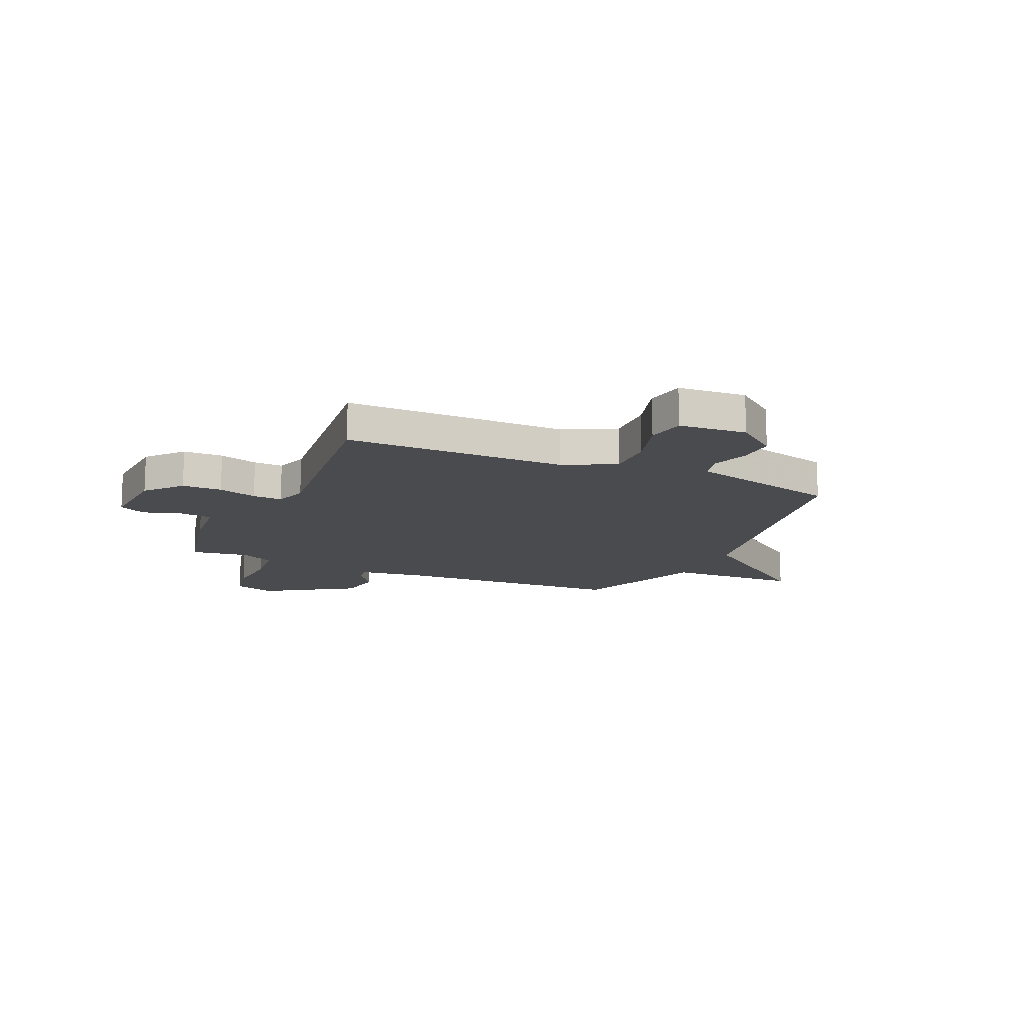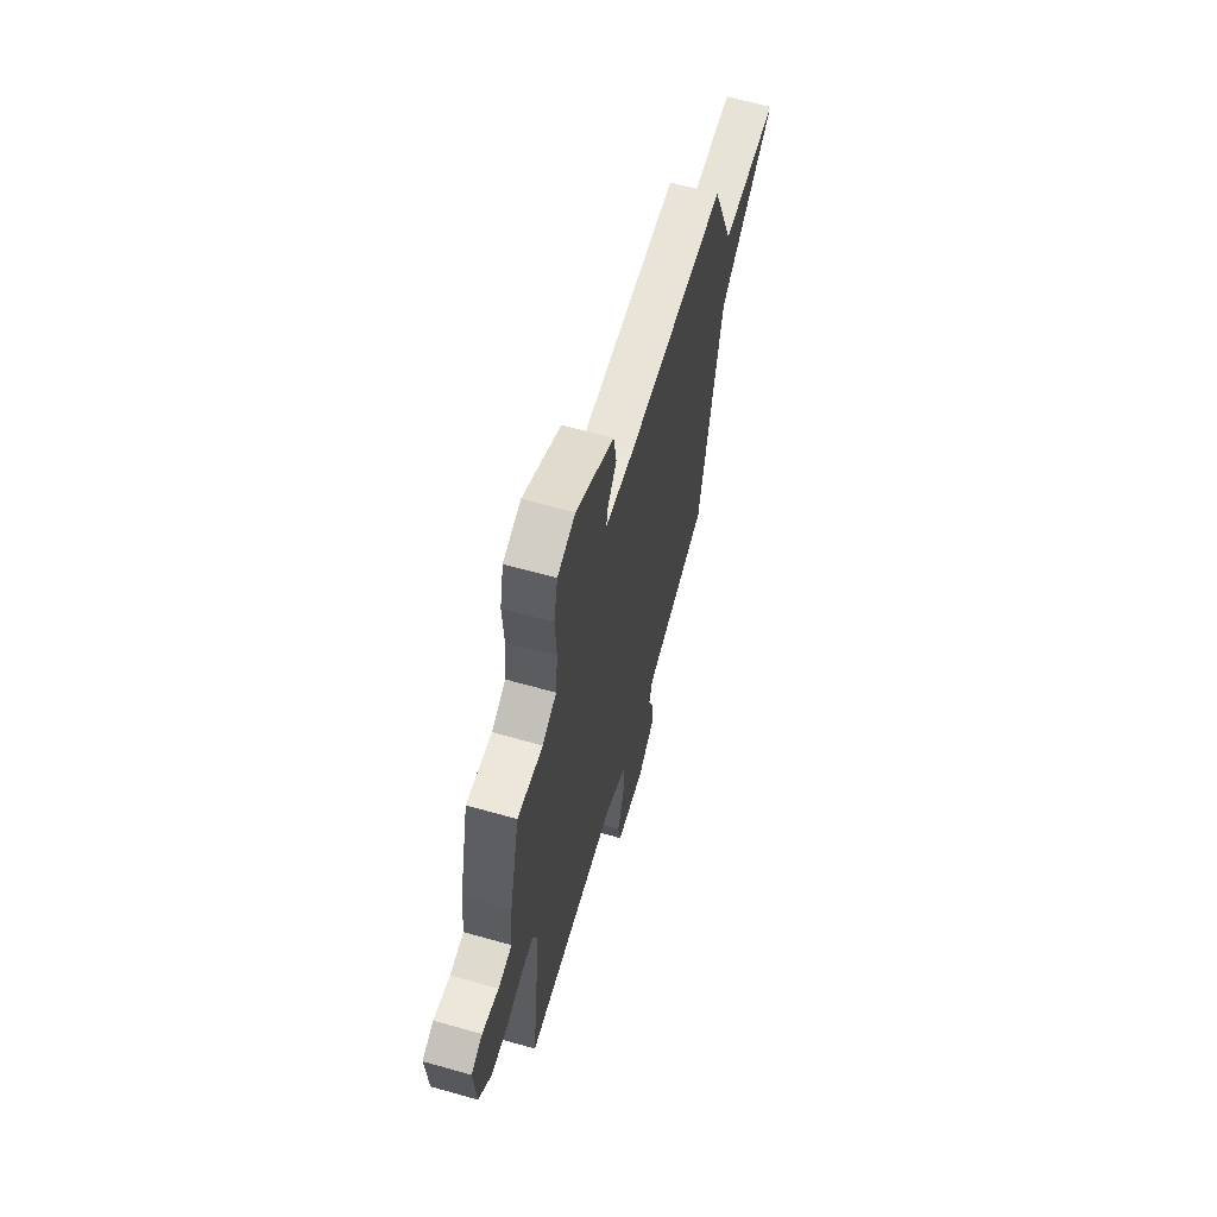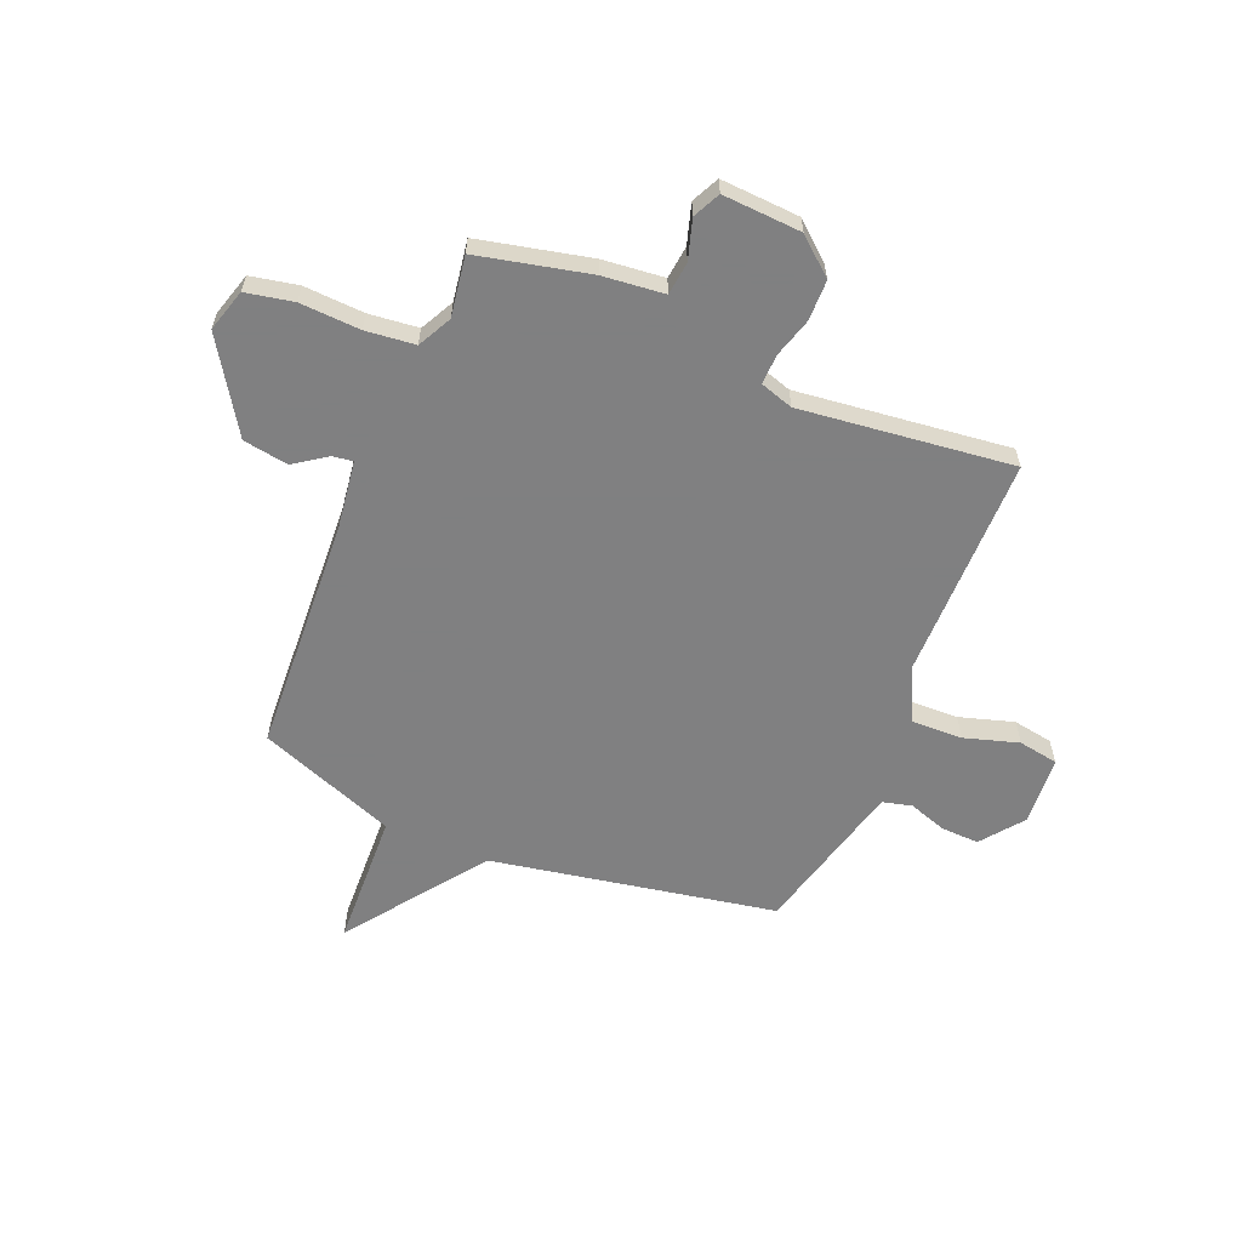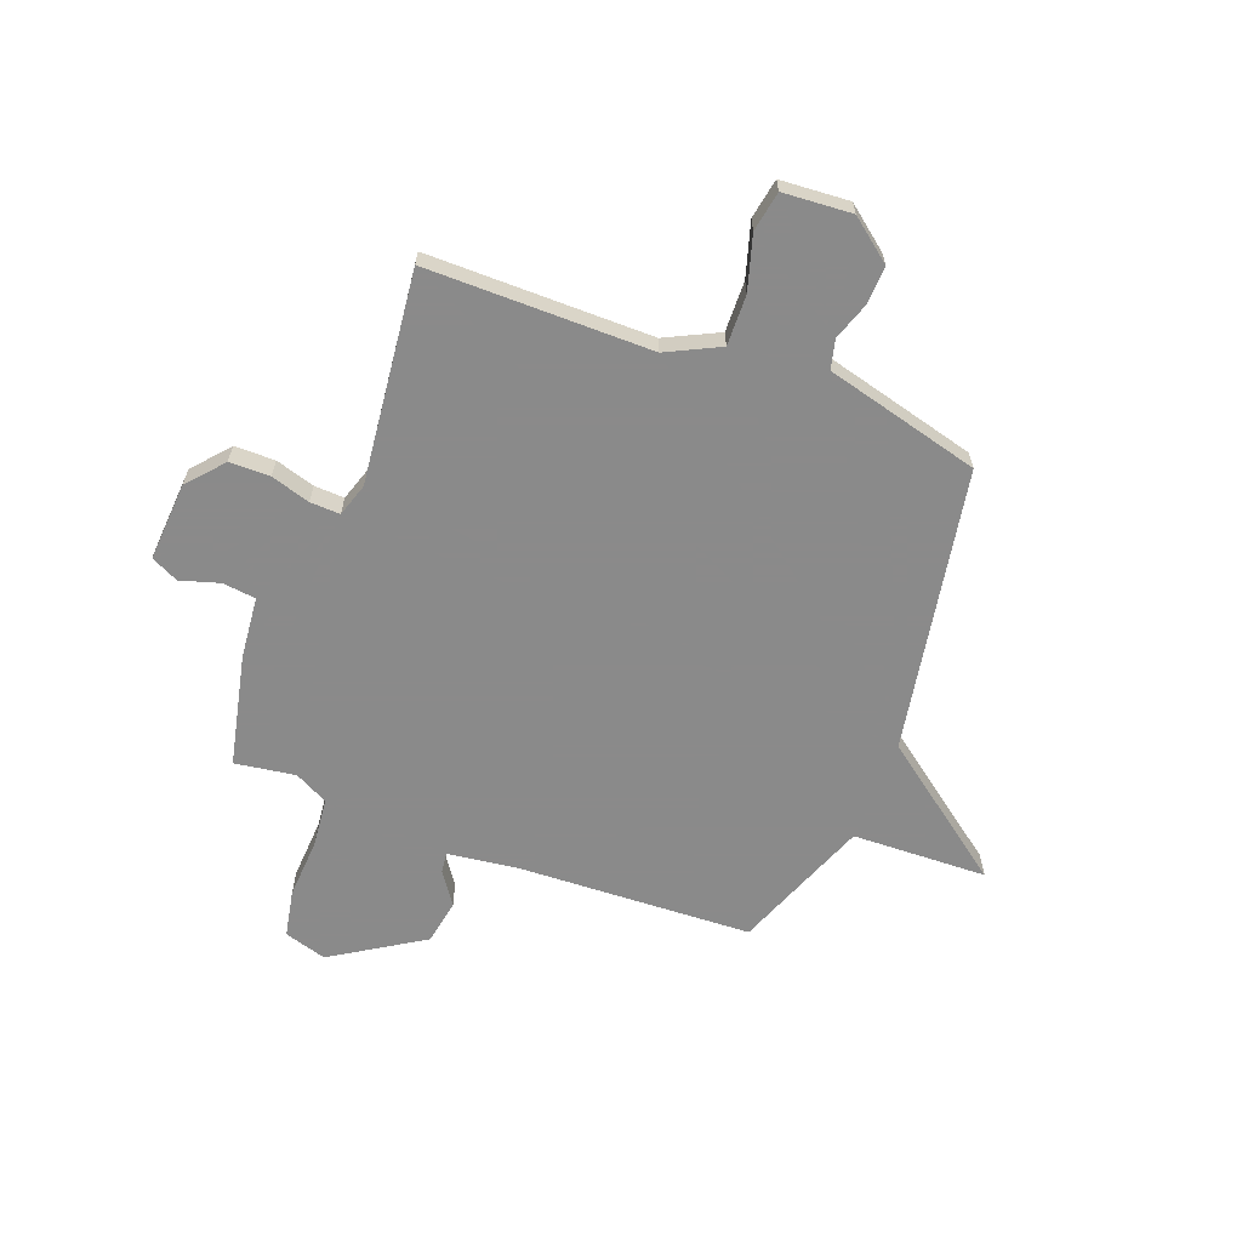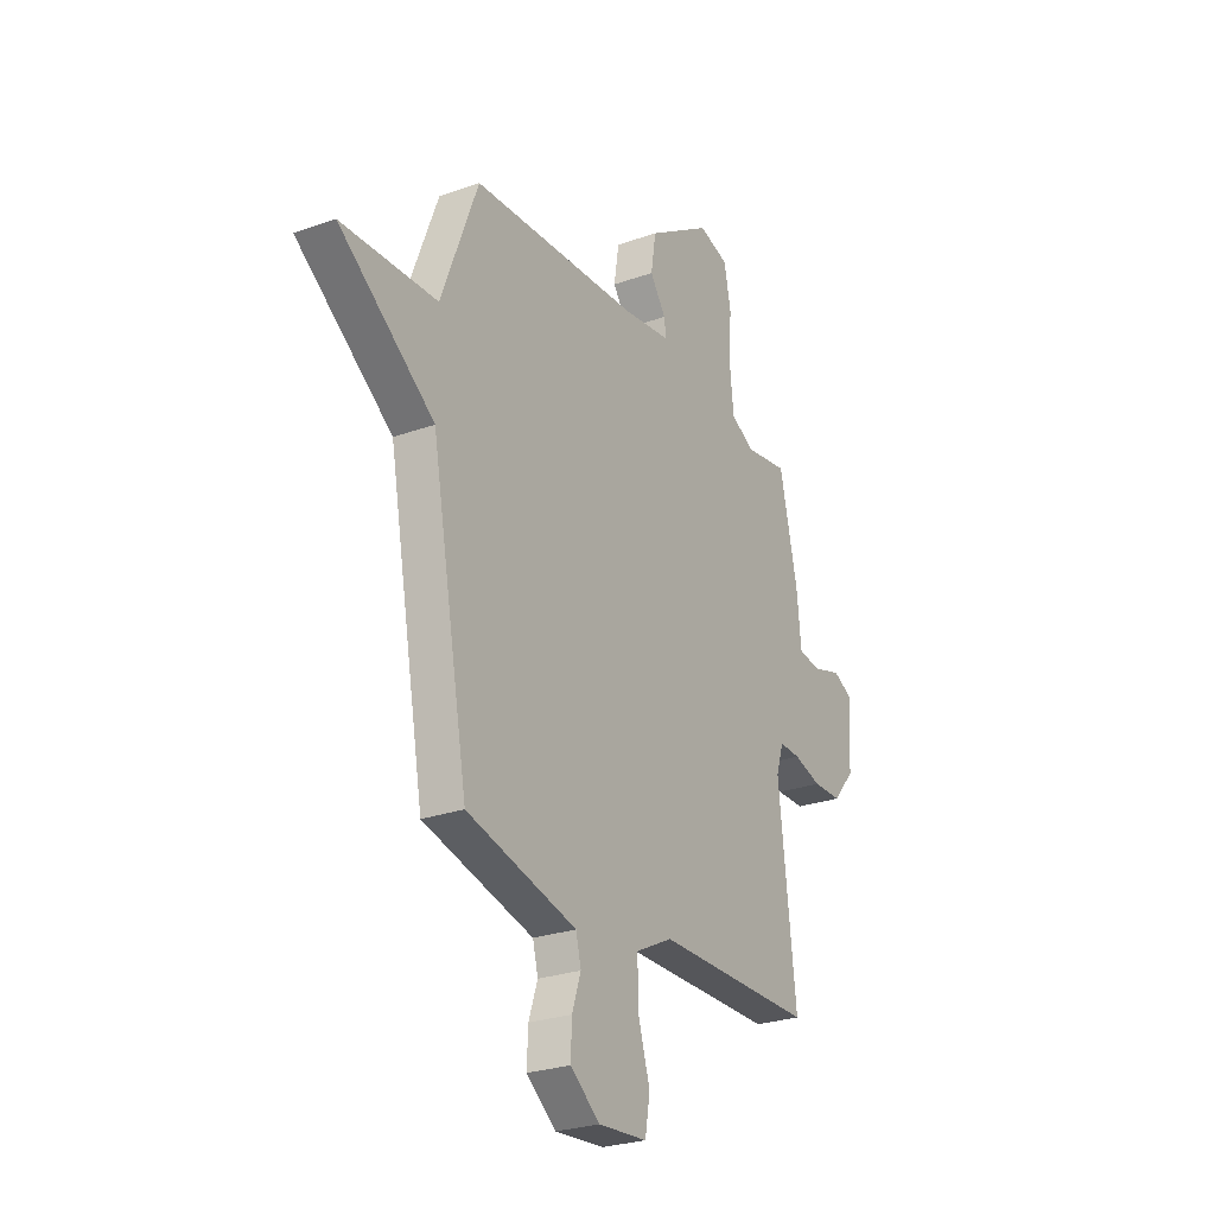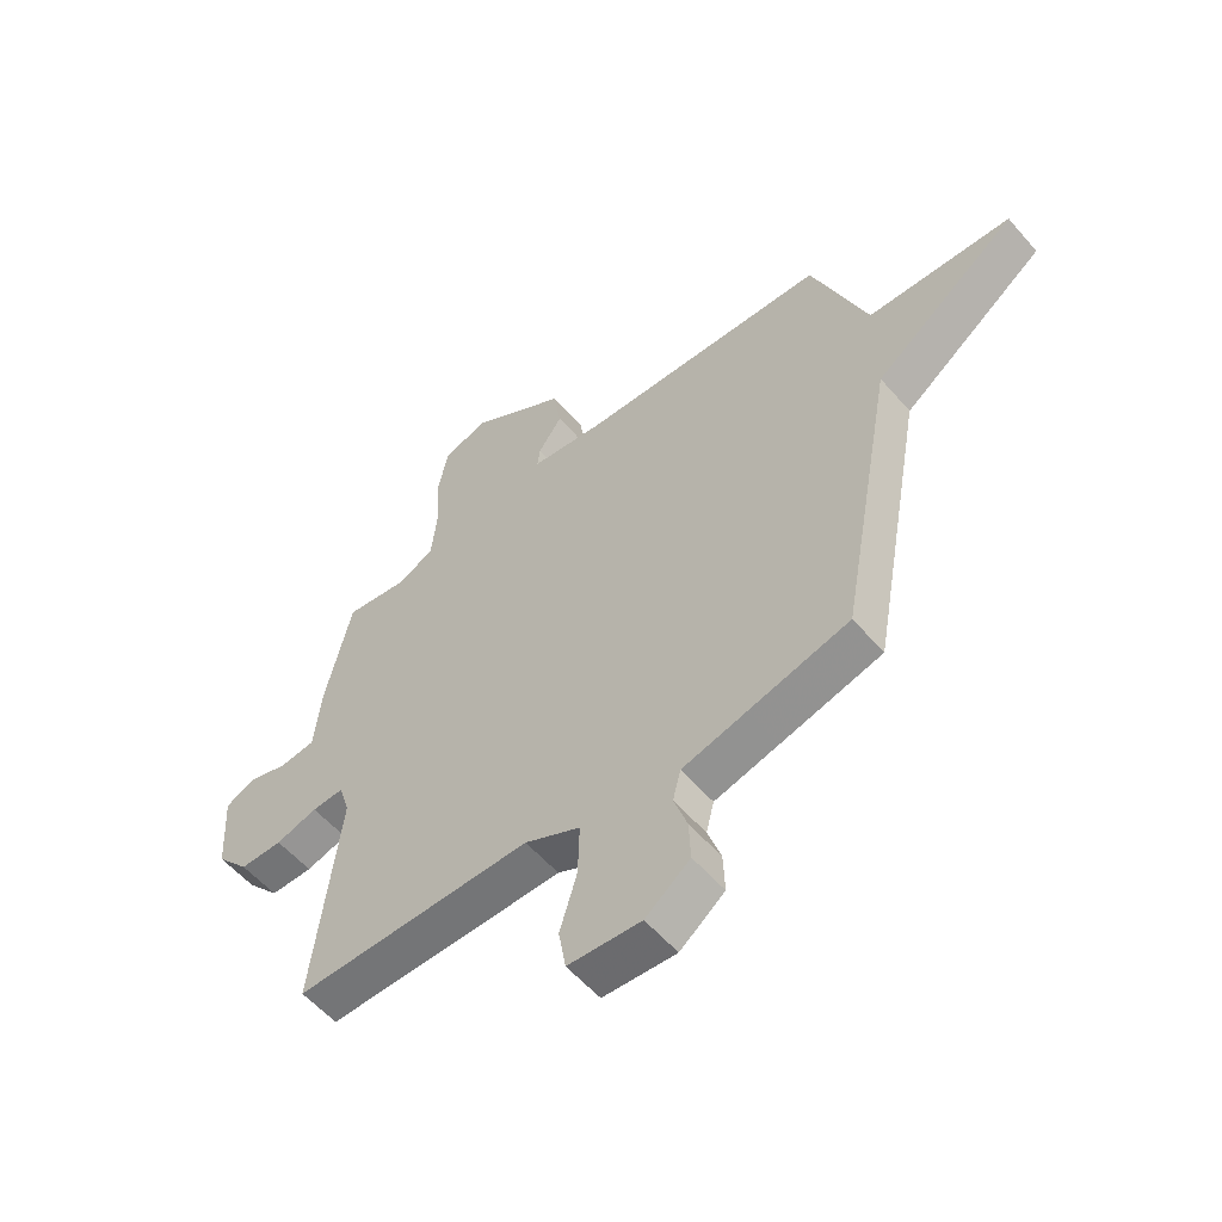
<metadata>
{"format":"obj","ext":"obj","renderer":"f3d","projection":"perspective","resolution":1024,"background":"white","views":[{"elev":-14.0,"azim":155.8,"up":"+Y"},{"elev":64.4,"azim":105.9,"up":"+Z"},{"elev":-60.0,"azim":67.5,"up":"+Y"},{"elev":-63.6,"azim":158.9,"up":"+Y"},{"elev":-26.3,"azim":-60.5,"up":"+Z"},{"elev":-56.7,"azim":-139.7,"up":"+Z"}]}
</metadata>
<code>
v -0.5 0.07 -0.5
v -0.599 0.07 0.039
v -0.856 0.07 0.229
v -0.599 0.07 0.239
v -0.5 0.07 0.5
v -0.051 0.07 0.523
v 0.08 0.07 0.541
v 0.075 0.07 0.58
v 0.032 0.07 0.641
v 0.046 0.07 0.727
v 0.218 0.07 0.837
v 0.299 0.07 0.813
v 0.317 0.07 0.723
v 0.311 0.07 0.609
v 0.321 0.07 0.515
v 0.385 0.07 0.482
v 0.5 0.07 0.5
v 0.548 0.07 0.288
v 0.56 0.07 0.171
v 0.623 0.07 0.164
v 0.698 0.07 0.187
v 0.75 0.07 0.162
v 0.741 0.07 0.012
v 0.682 0.07 -0.057
v 0.605 0.07 -0.058
v 0.53 0.07 -0.036
v 0.473 0.07 -0.034
v 0.453 0.07 -0.097
v 0.5 0.07 -0.5
v 0.073 0.07 -0.502
v -0.027 0.07 -0.552
v -0.024 0.07 -0.648
v 0.007 0.07 -0.751
v -0.006 0.07 -0.827
v -0.137 0.07 -0.837
v -0.217 0.07 -0.775
v -0.214 0.07 -0.702
v -0.19 0.07 -0.631
v -0.204 0.07 -0.575
v -0.319 0.07 -0.546
v -0.5 0 -0.5
v -0.599 0 0.039
v -0.856 0 0.229
v -0.599 0 0.239
v -0.5 0 0.5
v -0.051 0 0.523
v 0.08 0 0.541
v 0.075 0 0.58
v 0.032 0 0.641
v 0.046 0 0.727
v 0.218 0 0.837
v 0.299 0 0.813
v 0.317 0 0.723
v 0.311 0 0.609
v 0.321 0 0.515
v 0.385 0 0.482
v 0.5 0 0.5
v 0.548 0 0.288
v 0.56 0 0.171
v 0.623 0 0.164
v 0.698 0 0.187
v 0.75 0 0.162
v 0.741 0 0.012
v 0.682 0 -0.057
v 0.605 0 -0.058
v 0.53 0 -0.036
v 0.473 0 -0.034
v 0.453 0 -0.097
v 0.5 0 -0.5
v 0.073 0 -0.502
v -0.027 0 -0.552
v -0.024 0 -0.648
v 0.007 0 -0.751
v -0.006 0 -0.827
v -0.137 0 -0.837
v -0.217 0 -0.775
v -0.214 0 -0.702
v -0.19 0 -0.631
v -0.204 0 -0.575
v -0.319 0 -0.546
f 39 40 1 2
f 36 37 38
f 35 36 38
f 34 35 38
f 33 34 38
f 32 33 38
f 31 32 38 39
f 30 31 39 2
f 28 29 30 2
f 24 25 26
f 23 24 26
f 22 23 26
f 21 22 26
f 20 21 26
f 19 20 26 27
f 18 19 27
f 17 18 27
f 16 17 27
f 27 28 2
f 16 27 2
f 15 16 2
f 12 13 14
f 11 12 14
f 10 11 14
f 9 10 14
f 8 9 14
f 7 8 14 15
f 4 5 6
f 7 15 2
f 6 7 2
f 4 6 2
f 2 3 4
f 42 41 80 79
f 78 77 76
f 78 76 75
f 78 75 74
f 78 74 73
f 78 73 72
f 79 78 72 71
f 42 79 71 70
f 42 70 69 68
f 66 65 64
f 66 64 63
f 66 63 62
f 66 62 61
f 66 61 60
f 67 66 60 59
f 67 59 58
f 67 58 57
f 67 57 56
f 42 68 67
f 42 67 56
f 42 56 55
f 54 53 52
f 54 52 51
f 54 51 50
f 54 50 49
f 54 49 48
f 55 54 48 47
f 46 45 44
f 42 55 47
f 42 47 46
f 42 46 44
f 44 43 42
f 1 41 42 2
f 2 42 43 3
f 3 43 44 4
f 4 44 45 5
f 5 45 46 6
f 6 46 47 7
f 7 47 48 8
f 8 48 49 9
f 9 49 50 10
f 10 50 51 11
f 11 51 52 12
f 12 52 53 13
f 13 53 54 14
f 14 54 55 15
f 15 55 56 16
f 16 56 57 17
f 17 57 58 18
f 18 58 59 19
f 19 59 60 20
f 20 60 61 21
f 21 61 62 22
f 22 62 63 23
f 23 63 64 24
f 24 64 65 25
f 25 65 66 26
f 26 66 67 27
f 27 67 68 28
f 28 68 69 29
f 29 69 70 30
f 30 70 71 31
f 31 71 72 32
f 32 72 73 33
f 33 73 74 34
f 34 74 75 35
f 35 75 76 36
f 36 76 77 37
f 37 77 78 38
f 38 78 79 39
f 39 79 80 40
f 40 80 41 1

</code>
